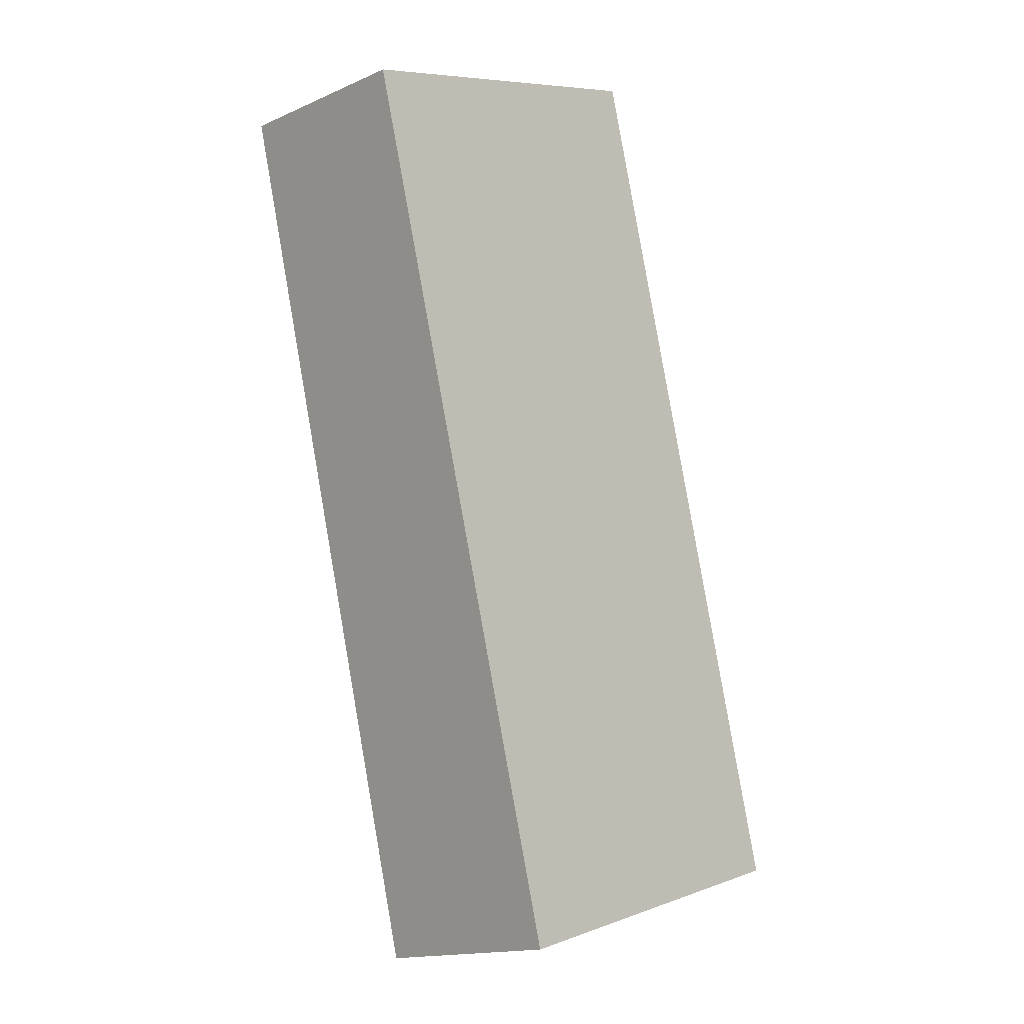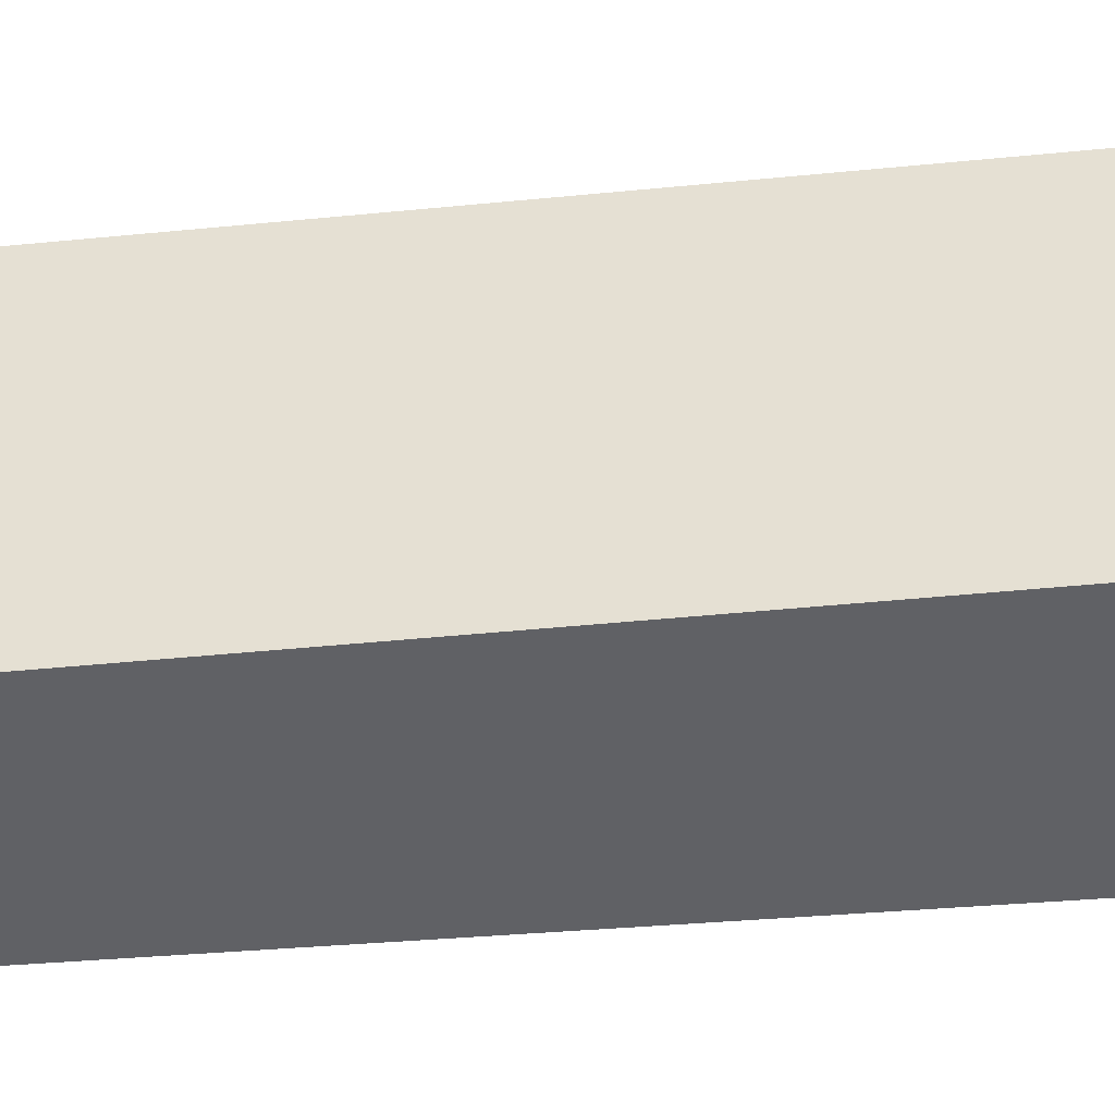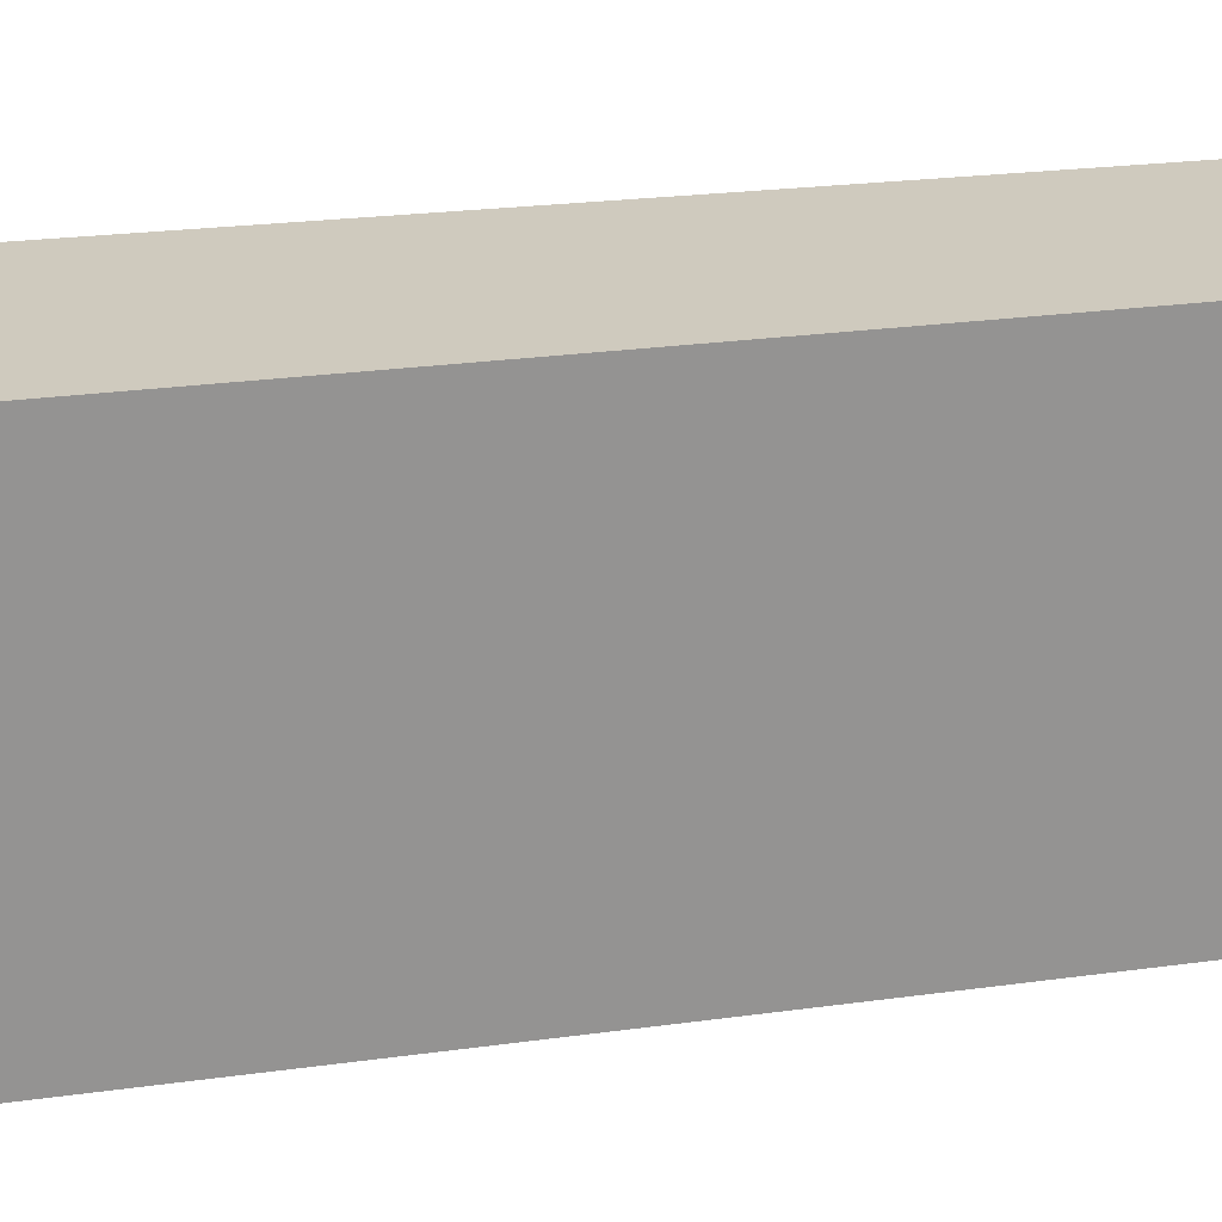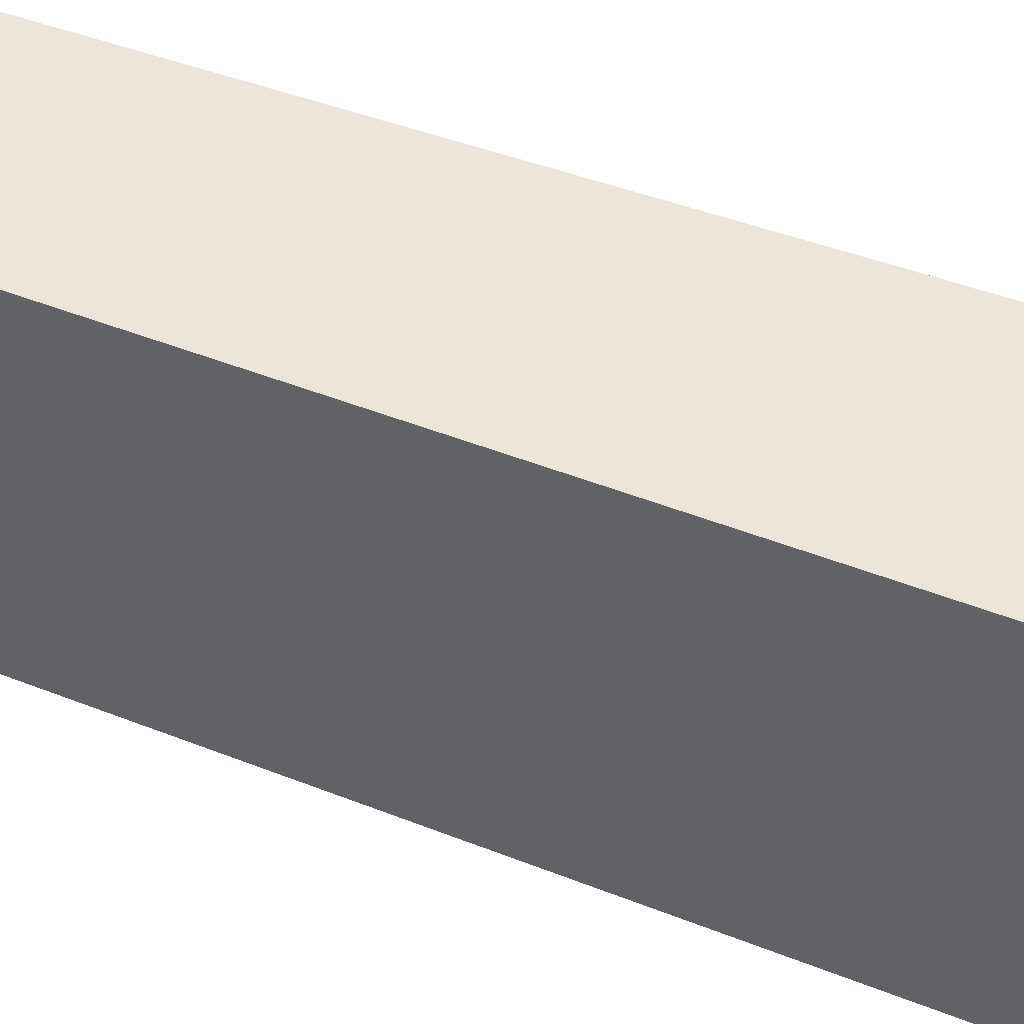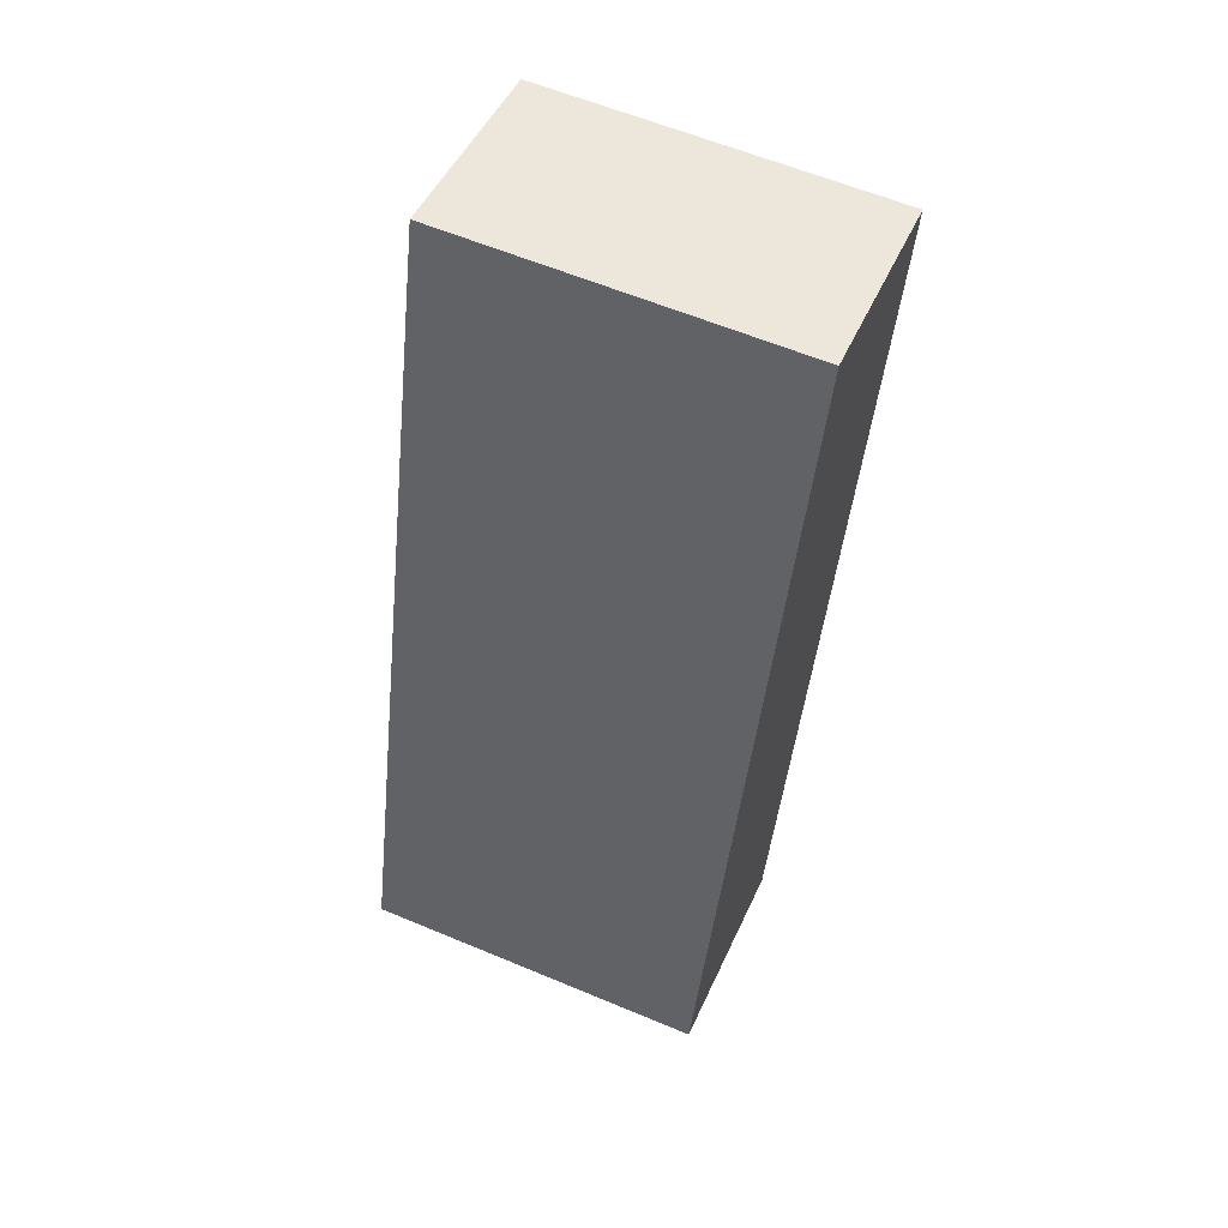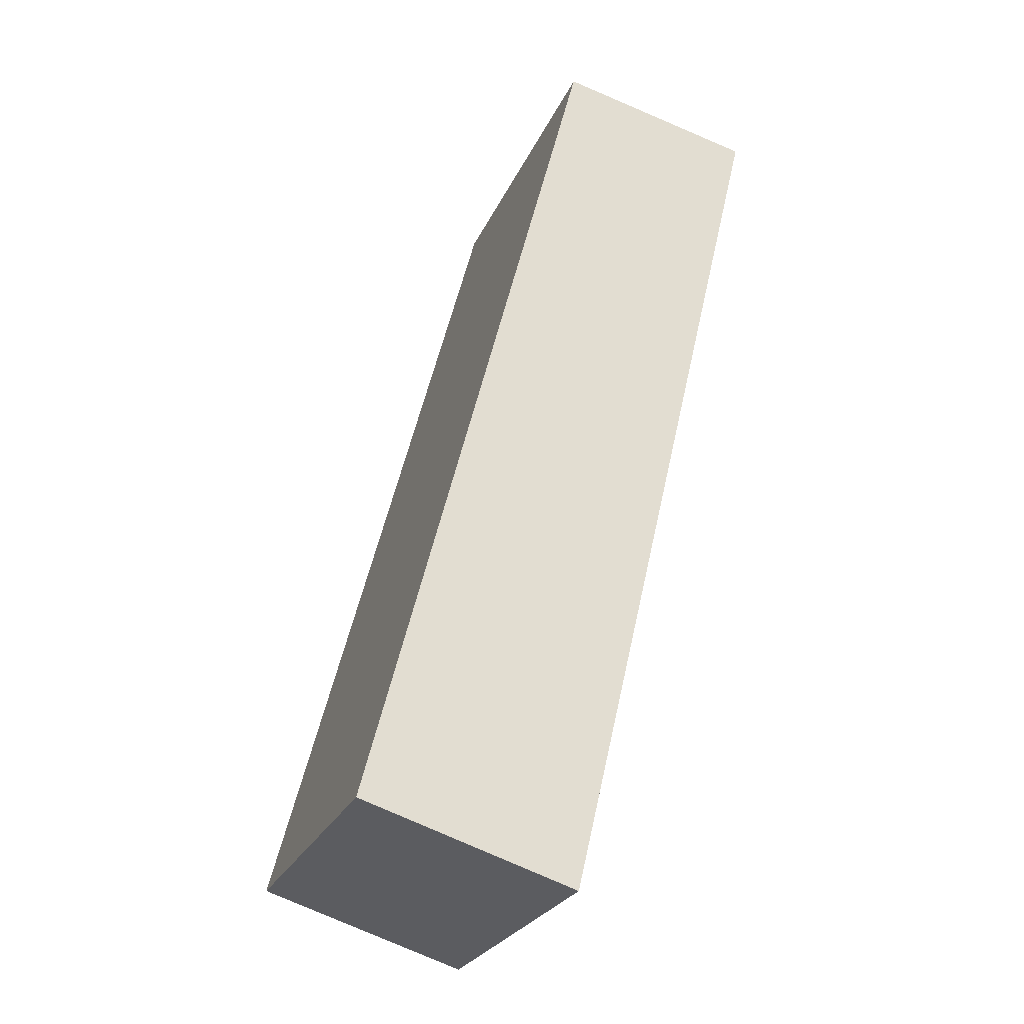
<metadata>
{"format":"obj","ext":"obj","renderer":"f3d","projection":"perspective","resolution":1024,"background":"white","views":[{"elev":7.5,"azim":-135.1,"up":"+Z"},{"elev":-48.1,"azim":109.6,"up":"+Y"},{"elev":23.2,"azim":-89.2,"up":"+Y"},{"elev":47.3,"azim":127.5,"up":"+Y"},{"elev":60.3,"azim":-66.8,"up":"+Z"},{"elev":-26.0,"azim":-20.0,"up":"+Z"}]}
</metadata>
<code>
v  0 2.664 1.631e-16
v  3.259 2.664 6.297
v  1.646 2.664 -0.509
v  1.717 2.664 6.653
v  1.646 3.117e-17 -0.509
v  0 0 0
v  1.717 -4.074e-16 6.653
v  3.259 -3.856e-16 6.297
g defaultobject
f 1 2 3
f 2 1 4
f 5 1 3
f 1 5 6
f 6 4 1
f 4 6 7
f 7 2 4
f 2 7 8
f 8 3 2
f 3 8 5
f 8 6 5
f 6 8 7

</code>
